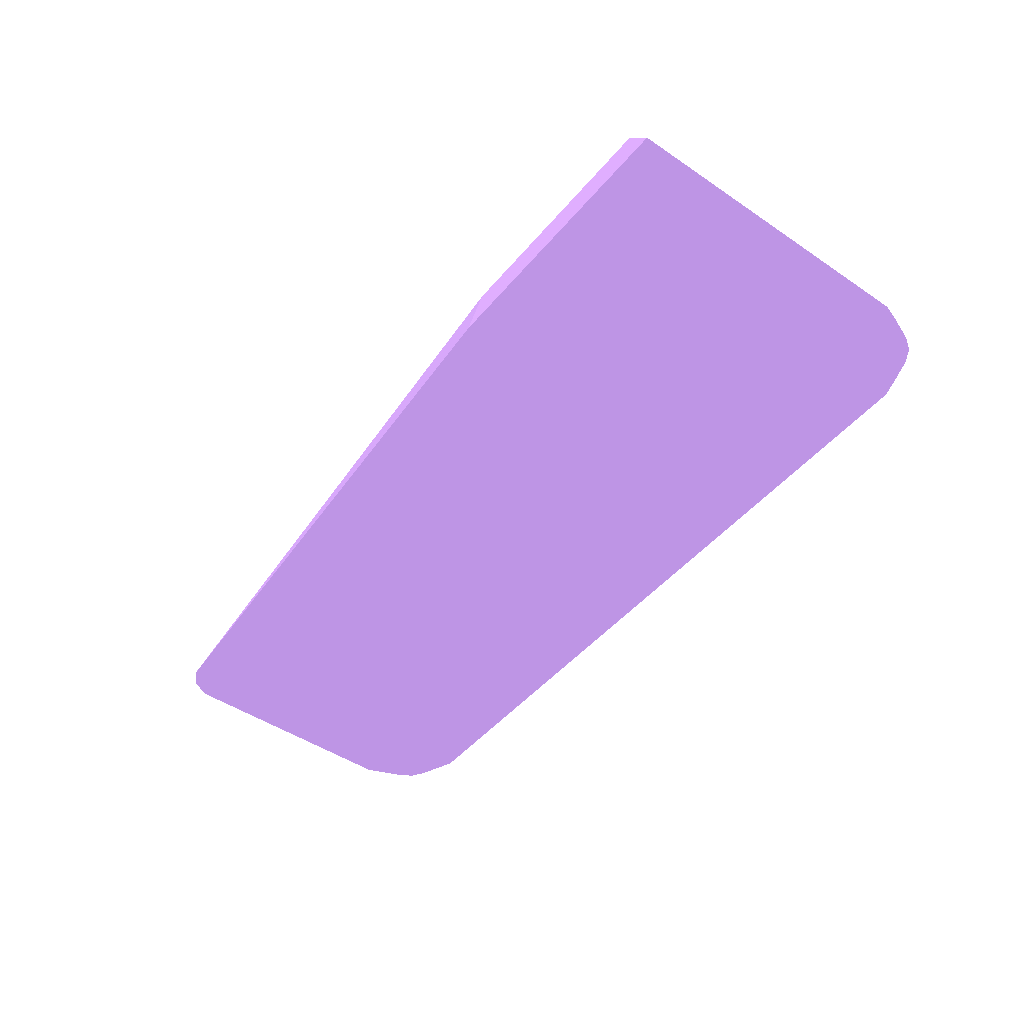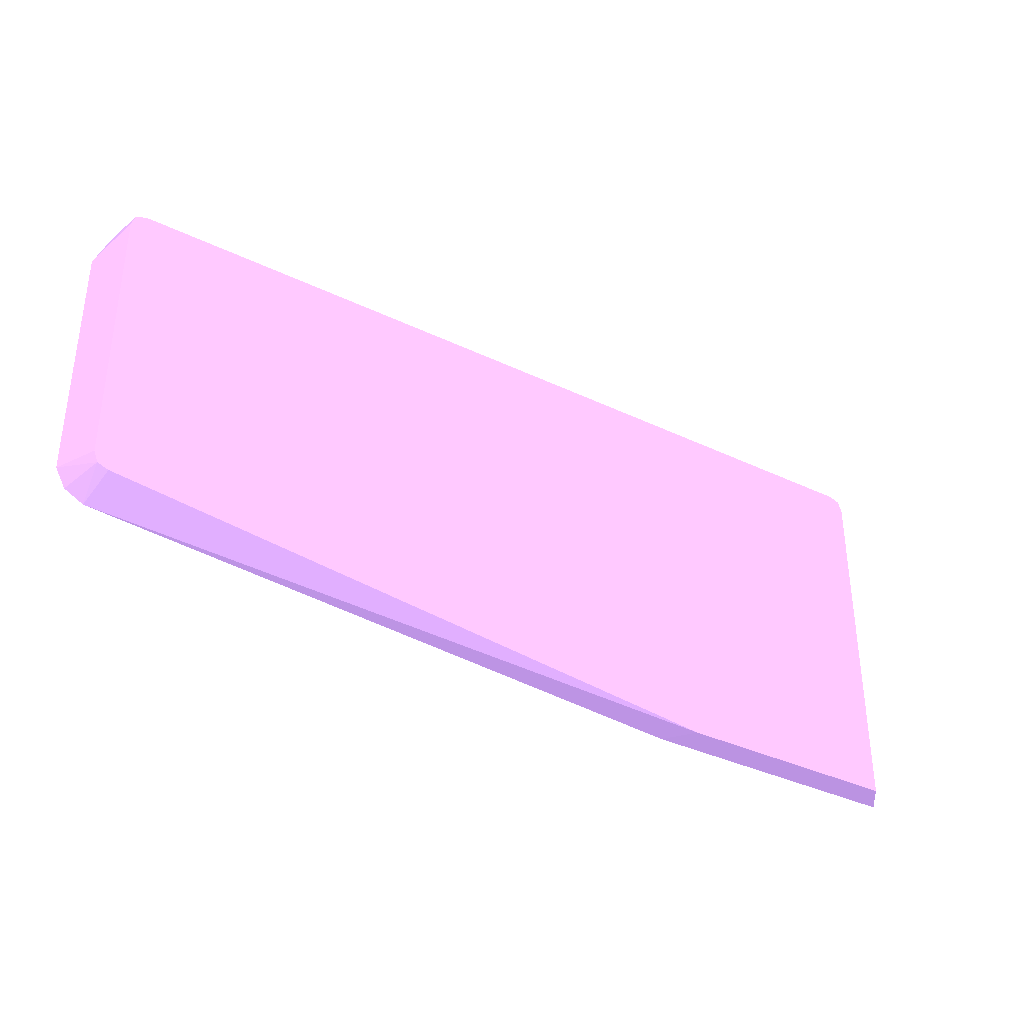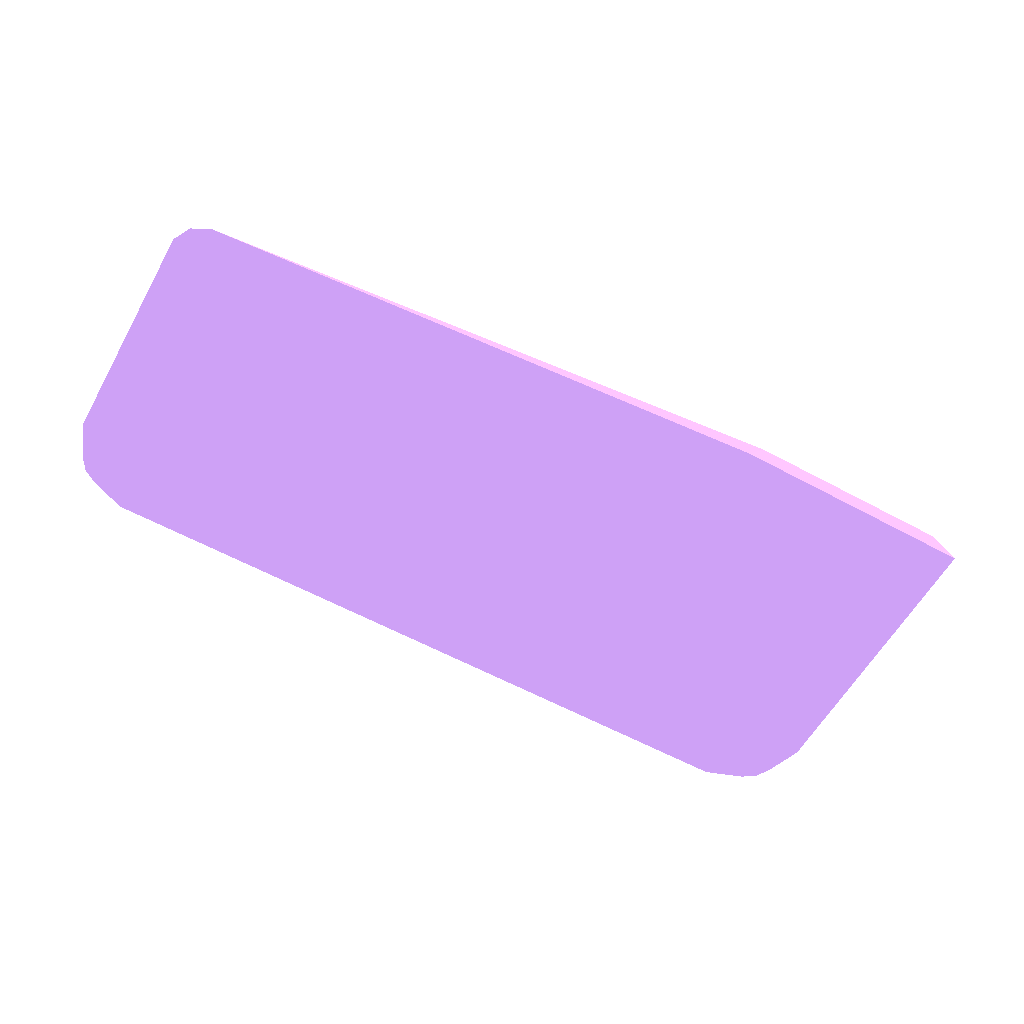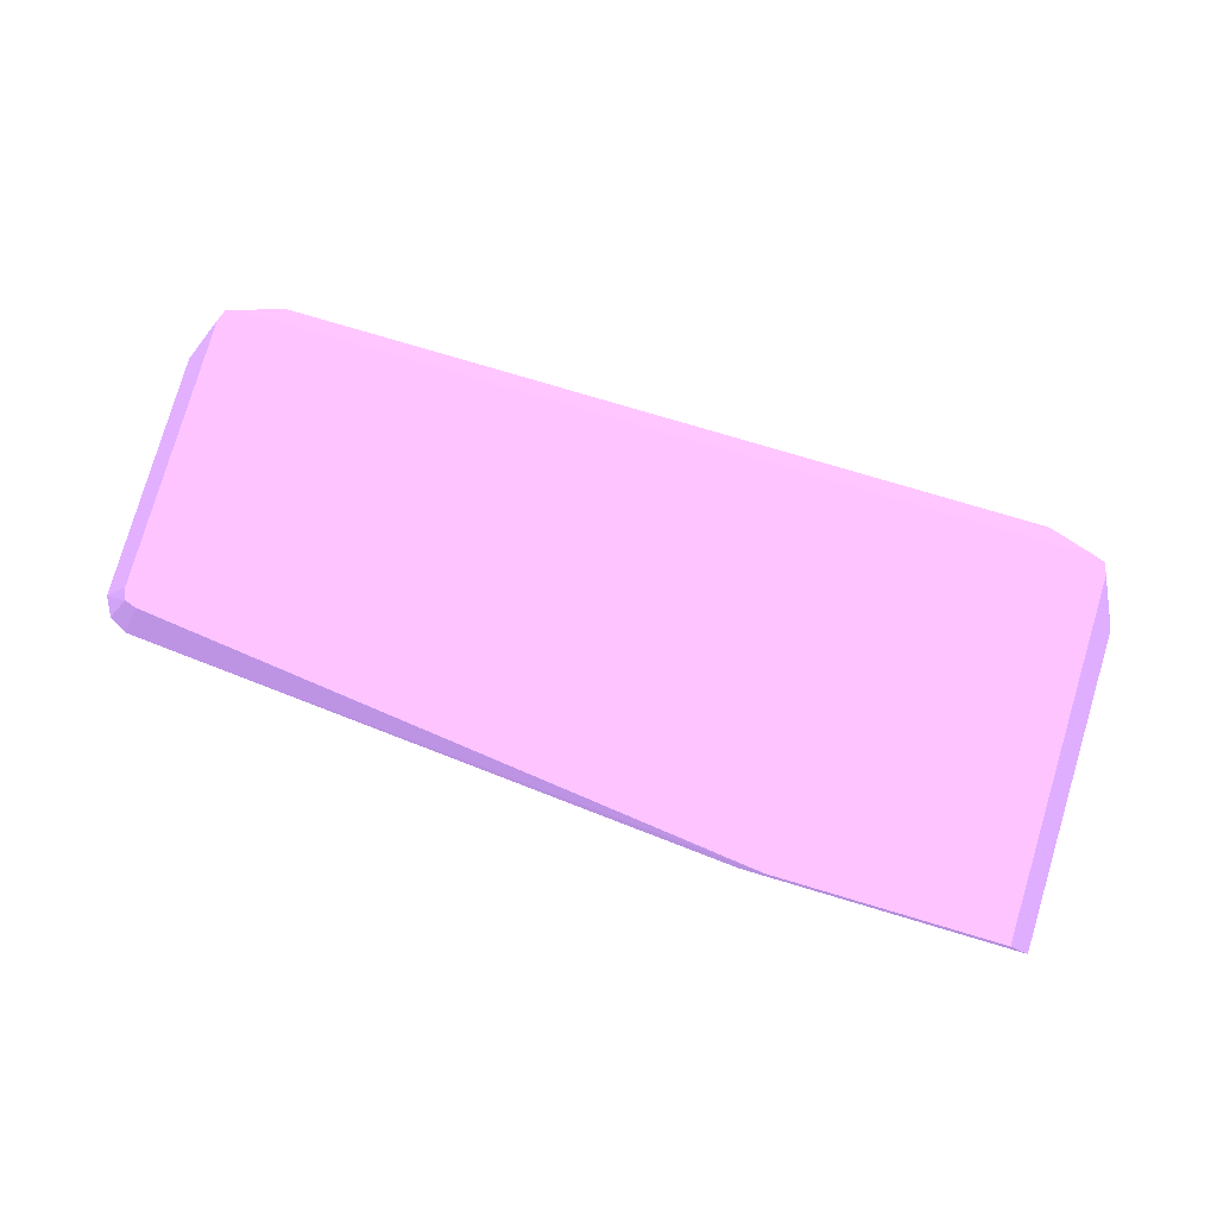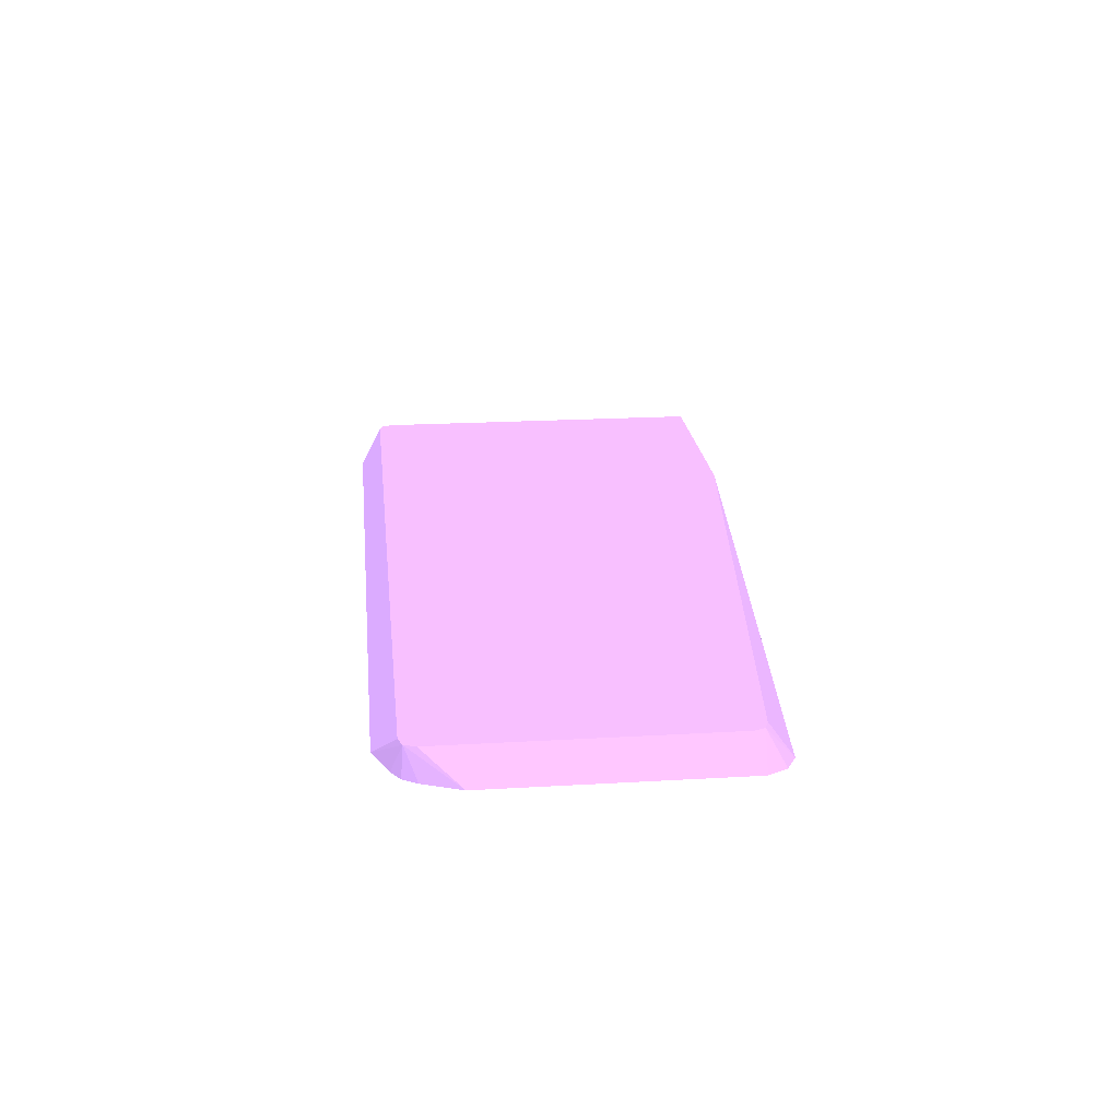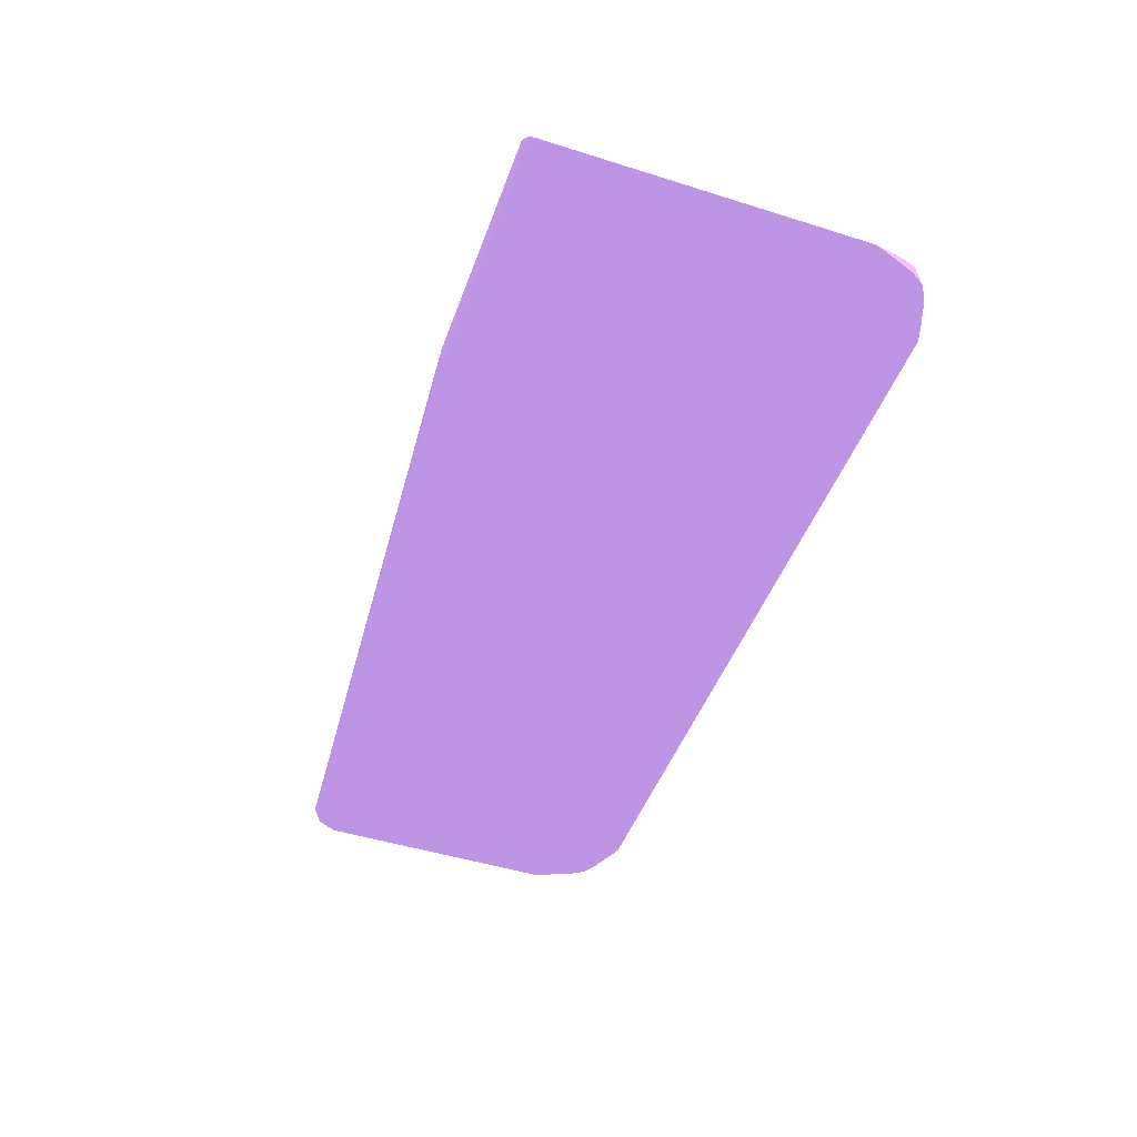
<metadata>
{"format":"obj","ext":"obj","renderer":"f3d","projection":"perspective","resolution":1024,"background":"white","views":[{"elev":-46.9,"azim":-127.6,"up":"+Y"},{"elev":-35.8,"azim":147.7,"up":"+Z"},{"elev":-59.4,"azim":150.8,"up":"+Y"},{"elev":79.5,"azim":-163.5,"up":"+Y"},{"elev":21.1,"azim":84.0,"up":"+Y"},{"elev":-47.1,"azim":-109.6,"up":"+Y"}]}
</metadata>
<code>
v -0.01586 0.03829 0.002239 0.5412 0.4235 0.6431
v -0.01586 0.03829 0.01309 0.5412 0.4235 0.6431
v -0.01509 0.0393 0.002239 0.5412 0.4235 0.6431
v -0.00637 0.03829 0.002239 0.5412 0.4235 0.6431
v -0.0157 0.03829 0.01358 0.5412 0.4235 0.6431
v -0.01509 0.0393 0.01457 0.5412 0.4235 0.6431
v -0.007137 0.0393 0.002239 0.5412 0.4235 0.6431
v 0.01487 0.03829 0.003904 0.5412 0.4235 0.6431
v -0.01533 0.03829 0.01455 0.5412 0.4235 0.6431
v -0.01495 0.0393 0.01495 0.5412 0.4235 0.6431
v 0.01457 0.0393 0.004669 0.5412 0.4235 0.6431
v 0.01495 0.0393 0.004805 0.5412 0.4235 0.6431
v 0.01551 0.03829 0.004248 0.5412 0.4235 0.6431
v -0.01503 0.03829 0.01503 0.5412 0.4235 0.6431
v -0.01455 0.03829 0.01533 0.5412 0.4235 0.6431
v -0.01358 0.03829 0.0157 0.5412 0.4235 0.6431
v -0.01457 0.0393 0.01509 0.5412 0.4235 0.6431
v 0.01509 0.0393 0.005188 0.5412 0.4235 0.6431
v 0.01585 0.03829 0.004893 0.5412 0.4235 0.6431
v -0.01309 0.03829 0.01586 0.5412 0.4235 0.6431
v 0.01457 0.0393 0.01509 0.5412 0.4235 0.6431
v 0.01509 0.0393 0.01457 0.5412 0.4235 0.6431
v 0.01586 0.03829 0.005188 0.5412 0.4235 0.6431
v 0.01329 0.03829 0.01586 0.5412 0.4235 0.6431
v 0.01495 0.0393 0.01495 0.5412 0.4235 0.6431
v 0.01586 0.03829 0.01329 0.5412 0.4235 0.6431
v 0.01455 0.03829 0.01533 0.5412 0.4235 0.6431
v 0.01503 0.03829 0.01503 0.5412 0.4235 0.6431
v 0.01533 0.03829 0.01455 0.5412 0.4235 0.6431
v 0.01549 0.03829 0.01418 0.5412 0.4235 0.6431
f 1 2 6
f 1 6 3
f 1 3 7
f 1 7 4
f 1 4 8
f 1 8 13
f 1 13 19
f 1 19 23
f 1 23 26
f 1 26 30
f 1 30 29
f 1 29 28
f 1 28 27
f 1 27 24
f 1 24 20
f 1 20 16
f 1 16 15
f 1 15 14
f 1 14 9
f 1 9 5
f 1 5 2
f 2 5 6
f 3 6 10
f 3 10 17
f 3 17 21
f 3 21 25
f 3 25 22
f 3 22 18
f 3 18 12
f 3 12 11
f 3 11 7
f 4 7 8
f 5 9 10
f 5 10 6
f 7 11 8
f 8 11 12
f 8 12 13
f 9 14 10
f 10 14 15
f 10 15 16
f 10 16 17
f 12 18 19
f 12 19 13
f 16 20 17
f 17 20 24
f 17 24 21
f 18 22 26
f 18 26 23
f 18 23 19
f 21 24 25
f 22 25 26
f 24 27 25
f 25 27 28
f 25 28 29
f 25 29 30
f 25 30 26

</code>
